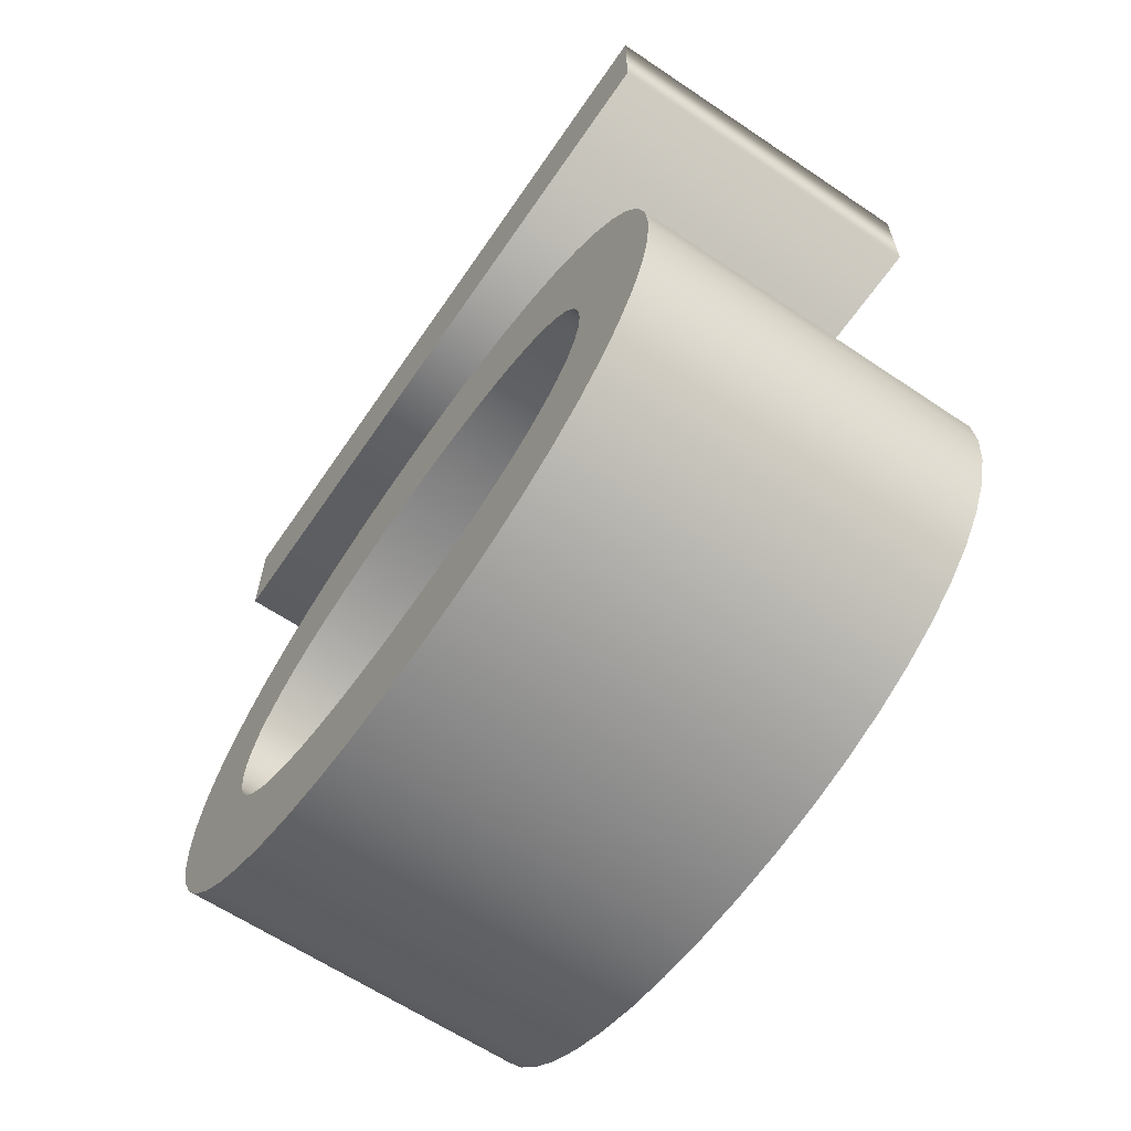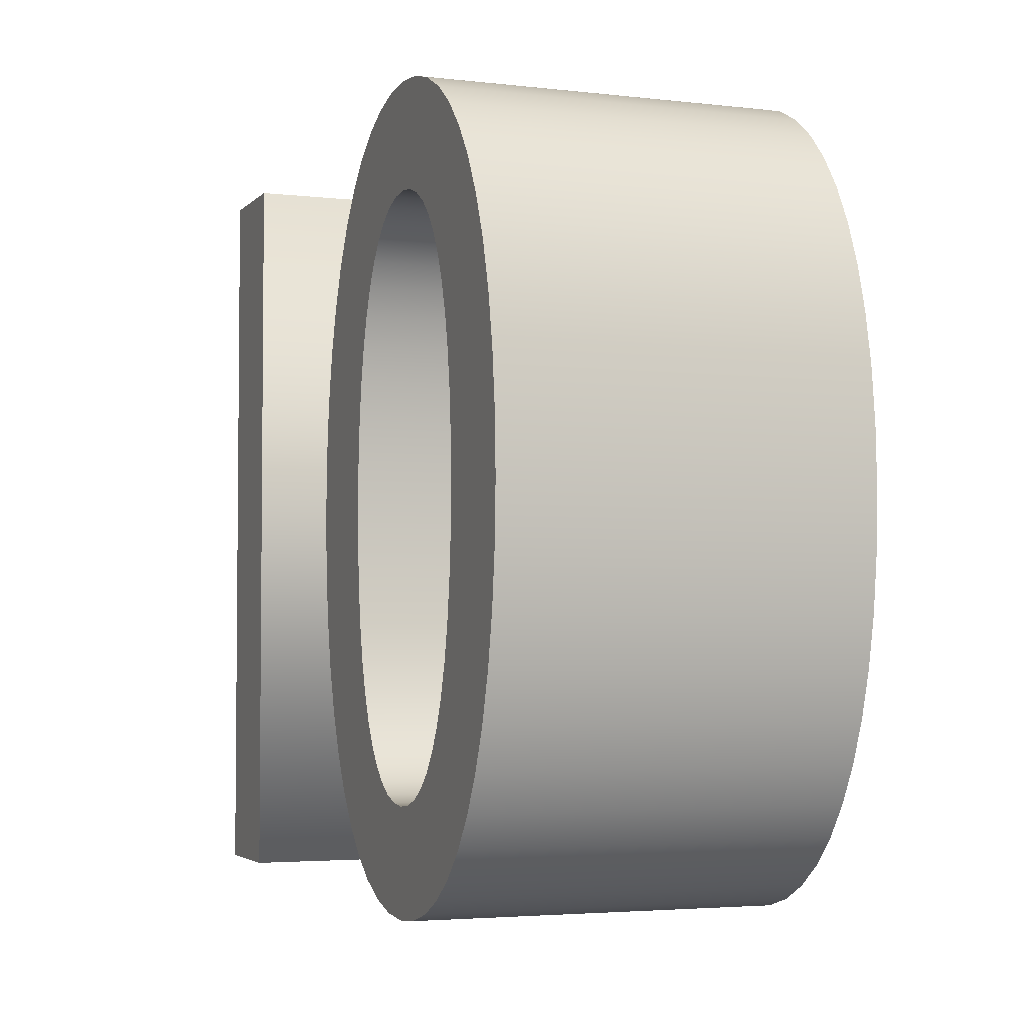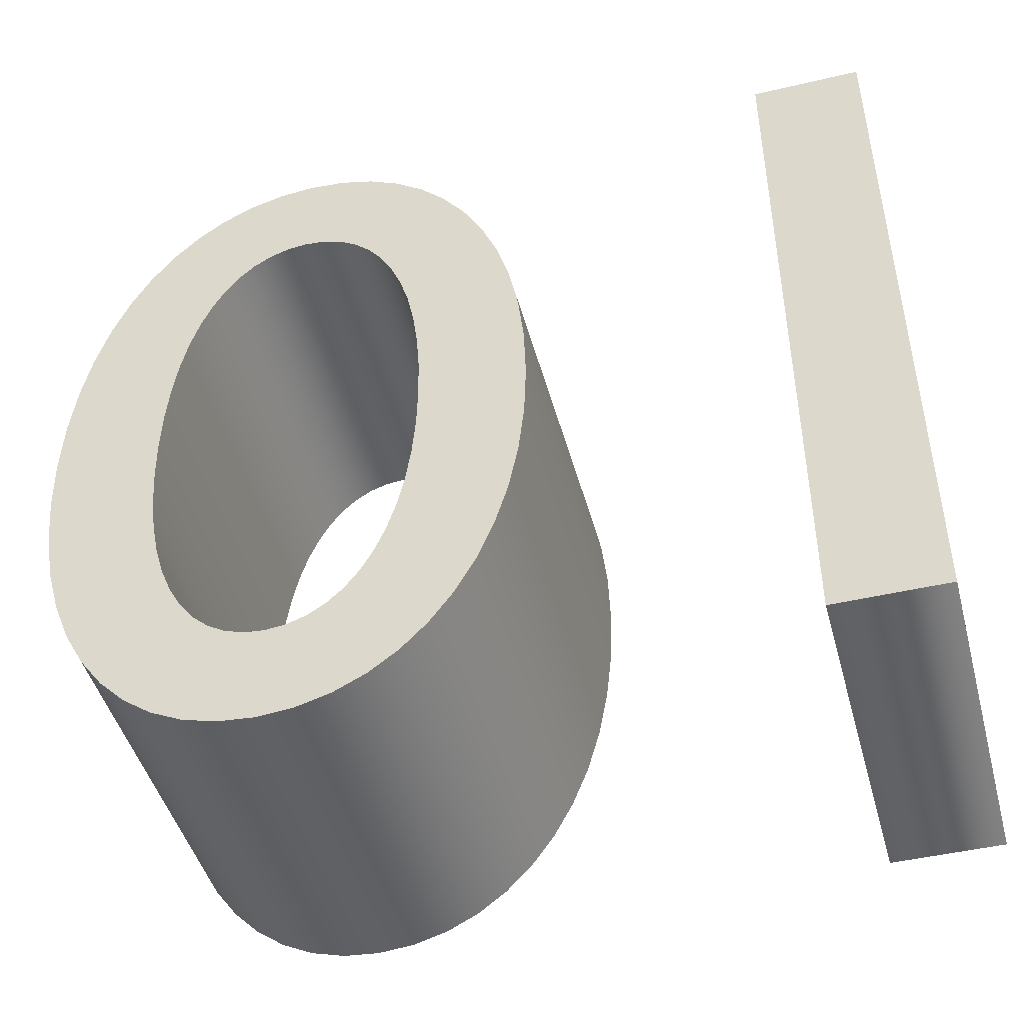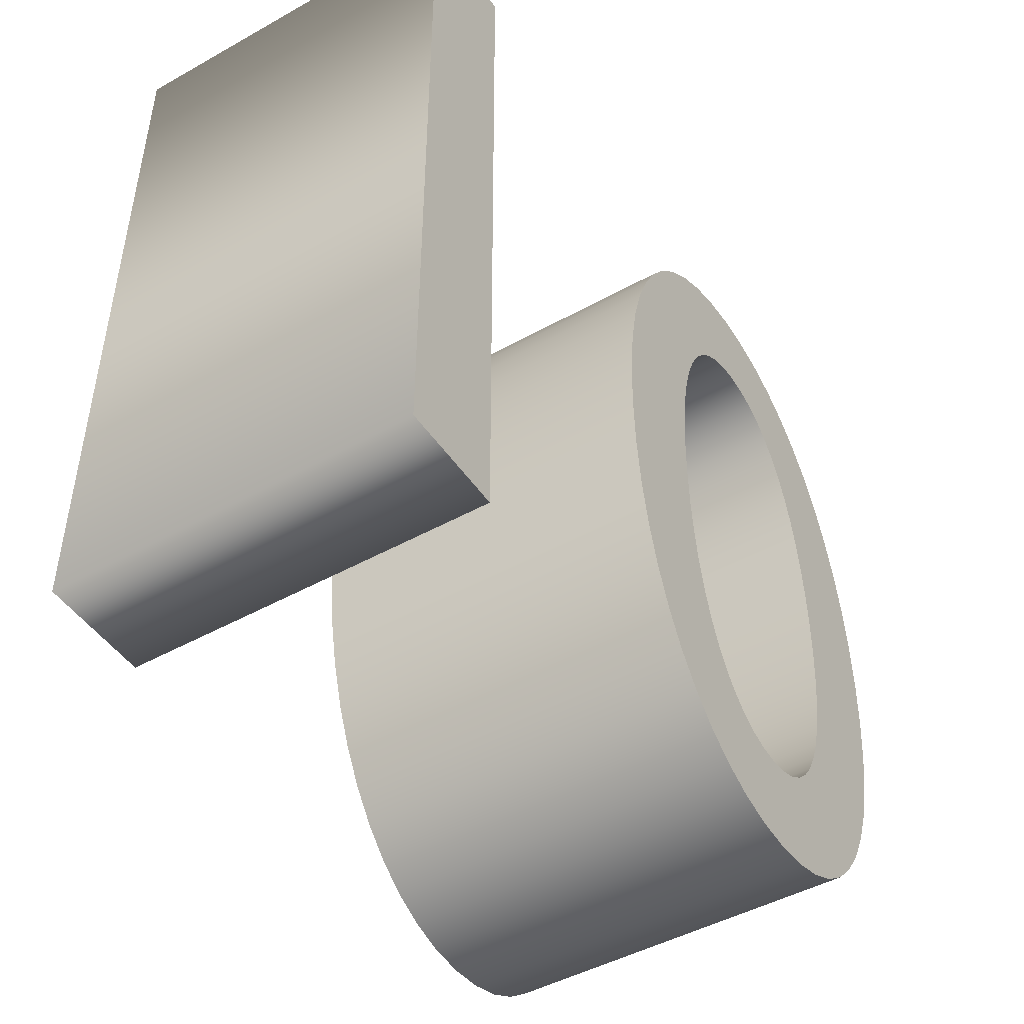
<metadata>
{"format":"obj","ext":"obj","renderer":"f3d","projection":"perspective","resolution":1024,"background":"white","views":[{"elev":-62.6,"azim":145.7,"up":"+Z"},{"elev":-3.6,"azim":158.8,"up":"+Y"},{"elev":-46.2,"azim":-75.0,"up":"+Y"},{"elev":-46.9,"azim":32.3,"up":"+Y"}]}
</metadata>
<code>
o Text.002_Text.015
v 2.854 7.455 6.78
v 2.854 7.513 6.988
v 2.854 7.608 7.18
v 2.854 7.739 7.357
v 2.854 7.903 7.517
v 2.854 8.098 7.659
v 2.854 8.324 7.782
v 2.854 8.579 7.885
v 2.854 8.86 7.967
v 2.854 9.167 8.027
v 2.854 9.496 8.064
v 2.854 9.848 8.076
v 2.854 10.2 8.064
v 2.854 10.53 8.027
v 2.854 10.84 7.967
v 2.854 11.12 7.885
v 2.854 11.37 7.782
v 2.854 11.6 7.659
v 2.854 11.79 7.517
v 2.854 11.96 7.357
v 2.854 12.09 7.18
v 2.854 12.18 6.988
v 2.854 12.24 6.78
v 2.854 12.26 6.559
v 2.854 12.24 6.338
v 2.854 12.18 6.131
v 2.854 12.09 5.938
v 2.854 11.96 5.761
v 2.854 11.79 5.601
v 2.854 11.6 5.459
v 2.854 11.37 5.336
v 2.854 11.12 5.233
v 2.854 10.84 5.151
v 2.854 10.53 5.091
v 2.854 10.2 5.055
v 2.854 9.848 5.042
v 2.854 9.496 5.055
v 2.854 9.167 5.091
v 2.854 8.86 5.151
v 2.854 8.579 5.233
v 2.854 8.324 5.336
v 2.854 8.098 5.459
v 2.854 7.903 5.601
v 2.854 7.739 5.761
v 2.854 7.608 5.938
v 2.854 7.513 6.131
v 2.854 7.455 6.338
v 2.854 7.435 6.559
v 2.854 11.61 6.686
v 2.854 11.57 6.803
v 2.854 11.5 6.912
v 2.854 11.41 7.01
v 2.854 11.29 7.099
v 2.854 11.15 7.176
v 2.854 10.98 7.243
v 2.854 10.8 7.299
v 2.854 10.59 7.343
v 2.854 10.36 7.375
v 2.854 10.11 7.394
v 2.854 9.848 7.4
v 2.854 9.581 7.394
v 2.854 9.334 7.375
v 2.854 9.106 7.343
v 2.854 8.898 7.299
v 2.854 8.712 7.243
v 2.854 8.548 7.176
v 2.854 8.407 7.099
v 2.854 8.29 7.01
v 2.854 8.198 6.912
v 2.854 8.131 6.803
v 2.854 8.09 6.686
v 2.854 8.076 6.559
v 2.854 8.09 6.433
v 2.854 8.131 6.315
v 2.854 8.198 6.207
v 2.854 8.29 6.108
v 2.854 8.407 6.02
v 2.854 8.548 5.942
v 2.854 8.712 5.875
v 2.854 8.898 5.82
v 2.854 9.106 5.776
v 2.854 9.334 5.744
v 2.854 9.581 5.724
v 2.854 9.848 5.718
v 2.854 10.11 5.724
v 2.854 10.36 5.744
v 2.854 10.59 5.776
v 2.854 10.8 5.82
v 2.854 10.98 5.875
v 2.854 11.15 5.942
v 2.854 11.29 6.02
v 2.854 11.41 6.108
v 2.854 11.5 6.207
v 2.854 11.57 6.315
v 2.854 11.61 6.433
v 2.854 11.62 6.559
v 2.854 7.497 10.34
v 2.854 12.2 10.34
v 2.854 12.2 9.662
v 2.854 7.497 9.662
v 0.6194 7.455 6.78
v 0.6194 7.513 6.988
v 0.6194 7.608 7.18
v 0.6194 7.739 7.357
v 0.6194 7.903 7.517
v 0.6194 8.098 7.659
v 0.6194 8.324 7.782
v 0.6194 8.579 7.885
v 0.6194 8.86 7.967
v 0.6194 9.167 8.027
v 0.6194 9.496 8.064
v 0.6194 9.848 8.076
v 0.6194 10.2 8.064
v 0.6194 10.53 8.027
v 0.6194 10.84 7.967
v 0.6194 11.12 7.885
v 0.6194 11.37 7.782
v 0.6194 11.6 7.659
v 0.6194 11.79 7.517
v 0.6194 11.96 7.357
v 0.6194 12.09 7.18
v 0.6194 12.18 6.988
v 0.6194 12.24 6.78
v 0.6194 12.26 6.559
v 0.6194 12.24 6.338
v 0.6194 12.18 6.131
v 0.6194 12.09 5.938
v 0.6194 11.96 5.761
v 0.6194 11.79 5.601
v 0.6194 11.6 5.459
v 0.6194 11.37 5.336
v 0.6194 11.12 5.233
v 0.6194 10.84 5.151
v 0.6194 10.53 5.091
v 0.6194 10.2 5.055
v 0.6194 9.848 5.042
v 0.6194 9.496 5.055
v 0.6194 9.167 5.091
v 0.6194 8.86 5.151
v 0.6194 8.579 5.233
v 0.6194 8.324 5.336
v 0.6194 8.098 5.459
v 0.6194 7.903 5.601
v 0.6194 7.739 5.761
v 0.6194 7.608 5.938
v 0.6194 7.513 6.131
v 0.6194 7.455 6.338
v 0.6194 7.435 6.559
v 0.6194 11.61 6.686
v 0.6194 11.57 6.803
v 0.6194 11.5 6.912
v 0.6194 11.41 7.01
v 0.6194 11.29 7.099
v 0.6194 11.15 7.176
v 0.6194 10.98 7.243
v 0.6194 10.8 7.299
v 0.6194 10.59 7.343
v 0.6194 10.36 7.375
v 0.6194 10.11 7.394
v 0.6194 9.848 7.4
v 0.6194 9.581 7.394
v 0.6194 9.334 7.375
v 0.6194 9.106 7.343
v 0.6194 8.898 7.299
v 0.6194 8.712 7.243
v 0.6194 8.548 7.176
v 0.6194 8.407 7.099
v 0.6194 8.29 7.01
v 0.6194 8.198 6.912
v 0.6194 8.131 6.803
v 0.6194 8.09 6.686
v 0.6194 8.076 6.559
v 0.6194 8.09 6.433
v 0.6194 8.131 6.315
v 0.6194 8.198 6.207
v 0.6194 8.29 6.108
v 0.6194 8.407 6.02
v 0.6194 8.548 5.942
v 0.6194 8.712 5.875
v 0.6194 8.898 5.82
v 0.6194 9.106 5.776
v 0.6194 9.334 5.744
v 0.6194 9.581 5.724
v 0.6194 9.848 5.718
v 0.6194 10.11 5.724
v 0.6194 10.36 5.744
v 0.6194 10.59 5.776
v 0.6194 10.8 5.82
v 0.6194 10.98 5.875
v 0.6194 11.15 5.942
v 0.6194 11.29 6.02
v 0.6194 11.41 6.108
v 0.6194 11.5 6.207
v 0.6194 11.57 6.315
v 0.6194 11.61 6.433
v 0.6194 11.62 6.559
v 0.6194 7.497 10.34
v 0.6194 12.2 10.34
v 0.6194 12.2 9.662
v 0.6194 7.497 9.662
v 0.6194 7.497 10.34
v 2.854 7.497 10.34
v 0.6194 12.2 10.34
v 2.854 12.2 10.34
v 0.6194 12.2 9.662
v 2.854 12.2 9.662
v 0.6194 7.497 9.662
v 2.854 7.497 9.662
v 0.6194 7.455 6.78
v 2.854 7.455 6.78
v 0.6194 7.513 6.988
v 2.854 7.513 6.988
v 0.6194 7.608 7.18
v 2.854 7.608 7.18
v 0.6194 7.739 7.357
v 2.854 7.739 7.357
v 0.6194 7.903 7.517
v 2.854 7.903 7.517
v 0.6194 8.098 7.659
v 2.854 8.098 7.659
v 0.6194 8.324 7.782
v 2.854 8.324 7.782
v 0.6194 8.579 7.885
v 2.854 8.579 7.885
v 0.6194 8.86 7.967
v 2.854 8.86 7.967
v 0.6194 9.167 8.027
v 2.854 9.167 8.027
v 0.6194 9.496 8.064
v 2.854 9.496 8.064
v 0.6194 9.848 8.076
v 2.854 9.848 8.076
v 0.6194 10.2 8.064
v 2.854 10.2 8.064
v 0.6194 10.53 8.027
v 2.854 10.53 8.027
v 0.6194 10.84 7.967
v 2.854 10.84 7.967
v 0.6194 11.12 7.885
v 2.854 11.12 7.885
v 0.6194 11.37 7.782
v 2.854 11.37 7.782
v 0.6194 11.6 7.659
v 2.854 11.6 7.659
v 0.6194 11.79 7.517
v 2.854 11.79 7.517
v 0.6194 11.96 7.357
v 2.854 11.96 7.357
v 0.6194 12.09 7.18
v 2.854 12.09 7.18
v 0.6194 12.18 6.988
v 2.854 12.18 6.988
v 0.6194 12.24 6.78
v 2.854 12.24 6.78
v 0.6194 12.26 6.559
v 2.854 12.26 6.559
v 0.6194 12.24 6.338
v 2.854 12.24 6.338
v 0.6194 12.18 6.131
v 2.854 12.18 6.131
v 0.6194 12.09 5.938
v 2.854 12.09 5.938
v 0.6194 11.96 5.761
v 2.854 11.96 5.761
v 0.6194 11.79 5.601
v 2.854 11.79 5.601
v 0.6194 11.6 5.459
v 2.854 11.6 5.459
v 0.6194 11.37 5.336
v 2.854 11.37 5.336
v 0.6194 11.12 5.233
v 2.854 11.12 5.233
v 0.6194 10.84 5.151
v 2.854 10.84 5.151
v 0.6194 10.53 5.091
v 2.854 10.53 5.091
v 0.6194 10.2 5.055
v 2.854 10.2 5.055
v 0.6194 9.848 5.042
v 2.854 9.848 5.042
v 0.6194 9.496 5.055
v 2.854 9.496 5.055
v 0.6194 9.167 5.091
v 2.854 9.167 5.091
v 0.6194 8.86 5.151
v 2.854 8.86 5.151
v 0.6194 8.579 5.233
v 2.854 8.579 5.233
v 0.6194 8.324 5.336
v 2.854 8.324 5.336
v 0.6194 8.098 5.459
v 2.854 8.098 5.459
v 0.6194 7.903 5.601
v 2.854 7.903 5.601
v 0.6194 7.739 5.761
v 2.854 7.739 5.761
v 0.6194 7.608 5.938
v 2.854 7.608 5.938
v 0.6194 7.513 6.131
v 2.854 7.513 6.131
v 0.6194 7.455 6.338
v 2.854 7.455 6.338
v 0.6194 7.435 6.559
v 2.854 7.435 6.559
v 0.6194 11.61 6.686
v 2.854 11.61 6.686
v 0.6194 11.57 6.803
v 2.854 11.57 6.803
v 0.6194 11.5 6.912
v 2.854 11.5 6.912
v 0.6194 11.41 7.01
v 2.854 11.41 7.01
v 0.6194 11.29 7.099
v 2.854 11.29 7.099
v 0.6194 11.15 7.176
v 2.854 11.15 7.176
v 0.6194 10.98 7.243
v 2.854 10.98 7.243
v 0.6194 10.8 7.299
v 2.854 10.8 7.299
v 0.6194 10.59 7.343
v 2.854 10.59 7.343
v 0.6194 10.36 7.375
v 2.854 10.36 7.375
v 0.6194 10.11 7.394
v 2.854 10.11 7.394
v 0.6194 9.848 7.4
v 2.854 9.848 7.4
v 0.6194 9.581 7.394
v 2.854 9.581 7.394
v 0.6194 9.334 7.375
v 2.854 9.334 7.375
v 0.6194 9.106 7.343
v 2.854 9.106 7.343
v 0.6194 8.898 7.299
v 2.854 8.898 7.299
v 0.6194 8.712 7.243
v 2.854 8.712 7.243
v 0.6194 8.548 7.176
v 2.854 8.548 7.176
v 0.6194 8.407 7.099
v 2.854 8.407 7.099
v 0.6194 8.29 7.01
v 2.854 8.29 7.01
v 0.6194 8.198 6.912
v 2.854 8.198 6.912
v 0.6194 8.131 6.803
v 2.854 8.131 6.803
v 0.6194 8.09 6.686
v 2.854 8.09 6.686
v 0.6194 8.076 6.559
v 2.854 8.076 6.559
v 0.6194 8.09 6.433
v 2.854 8.09 6.433
v 0.6194 8.131 6.315
v 2.854 8.131 6.315
v 0.6194 8.198 6.207
v 2.854 8.198 6.207
v 0.6194 8.29 6.108
v 2.854 8.29 6.108
v 0.6194 8.407 6.02
v 2.854 8.407 6.02
v 0.6194 8.548 5.942
v 2.854 8.548 5.942
v 0.6194 8.712 5.875
v 2.854 8.712 5.875
v 0.6194 8.898 5.82
v 2.854 8.898 5.82
v 0.6194 9.106 5.776
v 2.854 9.106 5.776
v 0.6194 9.334 5.744
v 2.854 9.334 5.744
v 0.6194 9.581 5.724
v 2.854 9.581 5.724
v 0.6194 9.848 5.718
v 2.854 9.848 5.718
v 0.6194 10.11 5.724
v 2.854 10.11 5.724
v 0.6194 10.36 5.744
v 2.854 10.36 5.744
v 0.6194 10.59 5.776
v 2.854 10.59 5.776
v 0.6194 10.8 5.82
v 2.854 10.8 5.82
v 0.6194 10.98 5.875
v 2.854 10.98 5.875
v 0.6194 11.15 5.942
v 2.854 11.15 5.942
v 0.6194 11.29 6.02
v 2.854 11.29 6.02
v 0.6194 11.41 6.108
v 2.854 11.41 6.108
v 0.6194 11.5 6.207
v 2.854 11.5 6.207
v 0.6194 11.57 6.315
v 2.854 11.57 6.315
v 0.6194 11.61 6.433
v 2.854 11.61 6.433
v 0.6194 11.62 6.559
v 2.854 11.62 6.559
f 23 25 24
f 23 26 25
f 22 26 23
f 22 27 26
f 21 27 22
f 21 28 27
f 20 28 21
f 20 29 28
f 19 29 20
f 19 30 29
f 18 96 19
f 96 30 19
f 18 49 96
f 95 30 96
f 94 30 95
f 18 50 49
f 94 31 30
f 17 50 18
f 93 31 94
f 17 51 50
f 92 31 93
f 17 52 51
f 91 31 92
f 17 53 52
f 91 32 31
f 16 53 17
f 90 32 91
f 16 54 53
f 89 32 90
f 16 55 54
f 15 55 16
f 89 33 32
f 88 33 89
f 15 56 55
f 14 56 15
f 88 34 33
f 87 34 88
f 14 57 56
f 86 34 87
f 14 58 57
f 13 58 14
f 86 35 34
f 85 35 86
f 13 59 58
f 12 59 13
f 85 36 35
f 84 36 85
f 12 60 59
f 11 60 12
f 11 61 60
f 83 36 84
f 83 37 36
f 11 62 61
f 82 37 83
f 10 62 11
f 82 38 37
f 10 63 62
f 81 38 82
f 9 63 10
f 81 39 38
f 9 64 63
f 80 39 81
f 9 65 64
f 79 39 80
f 8 65 9
f 79 40 39
f 8 66 65
f 78 40 79
f 7 66 8
f 78 41 40
f 7 67 66
f 77 41 78
f 7 68 67
f 76 41 77
f 6 68 7
f 76 42 41
f 6 69 68
f 75 42 76
f 6 70 69
f 74 42 75
f 6 71 70
f 73 42 74
f 5 71 6
f 73 43 42
f 5 72 71
f 72 43 73
f 5 43 72
f 4 43 5
f 4 44 43
f 3 44 4
f 3 45 44
f 2 45 3
f 2 46 45
f 1 46 2
f 1 47 46
f 48 47 1
f 97 99 98
f 97 100 99
f 125 123 124
f 126 123 125
f 126 122 123
f 127 122 126
f 127 121 122
f 128 121 127
f 128 120 121
f 129 120 128
f 129 119 120
f 130 119 129
f 196 118 119
f 130 196 119
f 149 118 196
f 130 195 196
f 130 194 195
f 150 118 149
f 131 194 130
f 150 117 118
f 131 193 194
f 151 117 150
f 131 192 193
f 152 117 151
f 131 191 192
f 153 117 152
f 132 191 131
f 153 116 117
f 132 190 191
f 154 116 153
f 132 189 190
f 155 116 154
f 155 115 116
f 133 189 132
f 133 188 189
f 156 115 155
f 156 114 115
f 134 188 133
f 134 187 188
f 157 114 156
f 134 186 187
f 158 114 157
f 158 113 114
f 135 186 134
f 135 185 186
f 159 113 158
f 159 112 113
f 136 185 135
f 136 184 185
f 160 112 159
f 160 111 112
f 161 111 160
f 136 183 184
f 137 183 136
f 162 111 161
f 137 182 183
f 162 110 111
f 138 182 137
f 163 110 162
f 138 181 182
f 163 109 110
f 139 181 138
f 164 109 163
f 139 180 181
f 165 109 164
f 139 179 180
f 165 108 109
f 140 179 139
f 166 108 165
f 140 178 179
f 166 107 108
f 141 178 140
f 167 107 166
f 141 177 178
f 168 107 167
f 141 176 177
f 168 106 107
f 142 176 141
f 169 106 168
f 142 175 176
f 170 106 169
f 142 174 175
f 171 106 170
f 142 173 174
f 171 105 106
f 143 173 142
f 172 105 171
f 143 172 173
f 143 105 172
f 143 104 105
f 144 104 143
f 144 103 104
f 145 103 144
f 145 102 103
f 146 102 145
f 146 101 102
f 147 101 146
f 147 148 101
f 199 197 198
f 200 197 199
f 202 204 203 201
f 204 206 205 203
f 206 208 207 205
f 208 202 201 207
f 210 212 211 209
f 212 214 213 211
f 214 216 215 213
f 216 218 217 215
f 218 220 219 217
f 220 222 221 219
f 222 224 223 221
f 224 226 225 223
f 226 228 227 225
f 228 230 229 227
f 230 232 231 229
f 232 234 233 231
f 234 236 235 233
f 236 238 237 235
f 238 240 239 237
f 240 242 241 239
f 242 244 243 241
f 244 246 245 243
f 246 248 247 245
f 248 250 249 247
f 250 252 251 249
f 252 254 253 251
f 254 256 255 253
f 256 258 257 255
f 258 260 259 257
f 260 262 261 259
f 262 264 263 261
f 264 266 265 263
f 266 268 267 265
f 268 270 269 267
f 270 272 271 269
f 272 274 273 271
f 274 276 275 273
f 276 278 277 275
f 278 280 279 277
f 280 282 281 279
f 282 284 283 281
f 284 286 285 283
f 286 288 287 285
f 288 290 289 287
f 290 292 291 289
f 292 294 293 291
f 294 296 295 293
f 296 298 297 295
f 298 300 299 297
f 300 302 301 299
f 302 304 303 301
f 304 210 209 303
f 306 308 307 305
f 308 310 309 307
f 310 312 311 309
f 312 314 313 311
f 314 316 315 313
f 316 318 317 315
f 318 320 319 317
f 320 322 321 319
f 322 324 323 321
f 324 326 325 323
f 326 328 327 325
f 328 330 329 327
f 330 332 331 329
f 332 334 333 331
f 334 336 335 333
f 336 338 337 335
f 338 340 339 337
f 340 342 341 339
f 342 344 343 341
f 344 346 345 343
f 346 348 347 345
f 348 350 349 347
f 350 352 351 349
f 352 354 353 351
f 354 356 355 353
f 356 358 357 355
f 358 360 359 357
f 360 362 361 359
f 362 364 363 361
f 364 366 365 363
f 366 368 367 365
f 368 370 369 367
f 370 372 371 369
f 372 374 373 371
f 374 376 375 373
f 376 378 377 375
f 378 380 379 377
f 380 382 381 379
f 382 384 383 381
f 384 386 385 383
f 386 388 387 385
f 388 390 389 387
f 390 392 391 389
f 392 394 393 391
f 394 396 395 393
f 396 398 397 395
f 398 400 399 397
f 400 306 305 399

</code>
